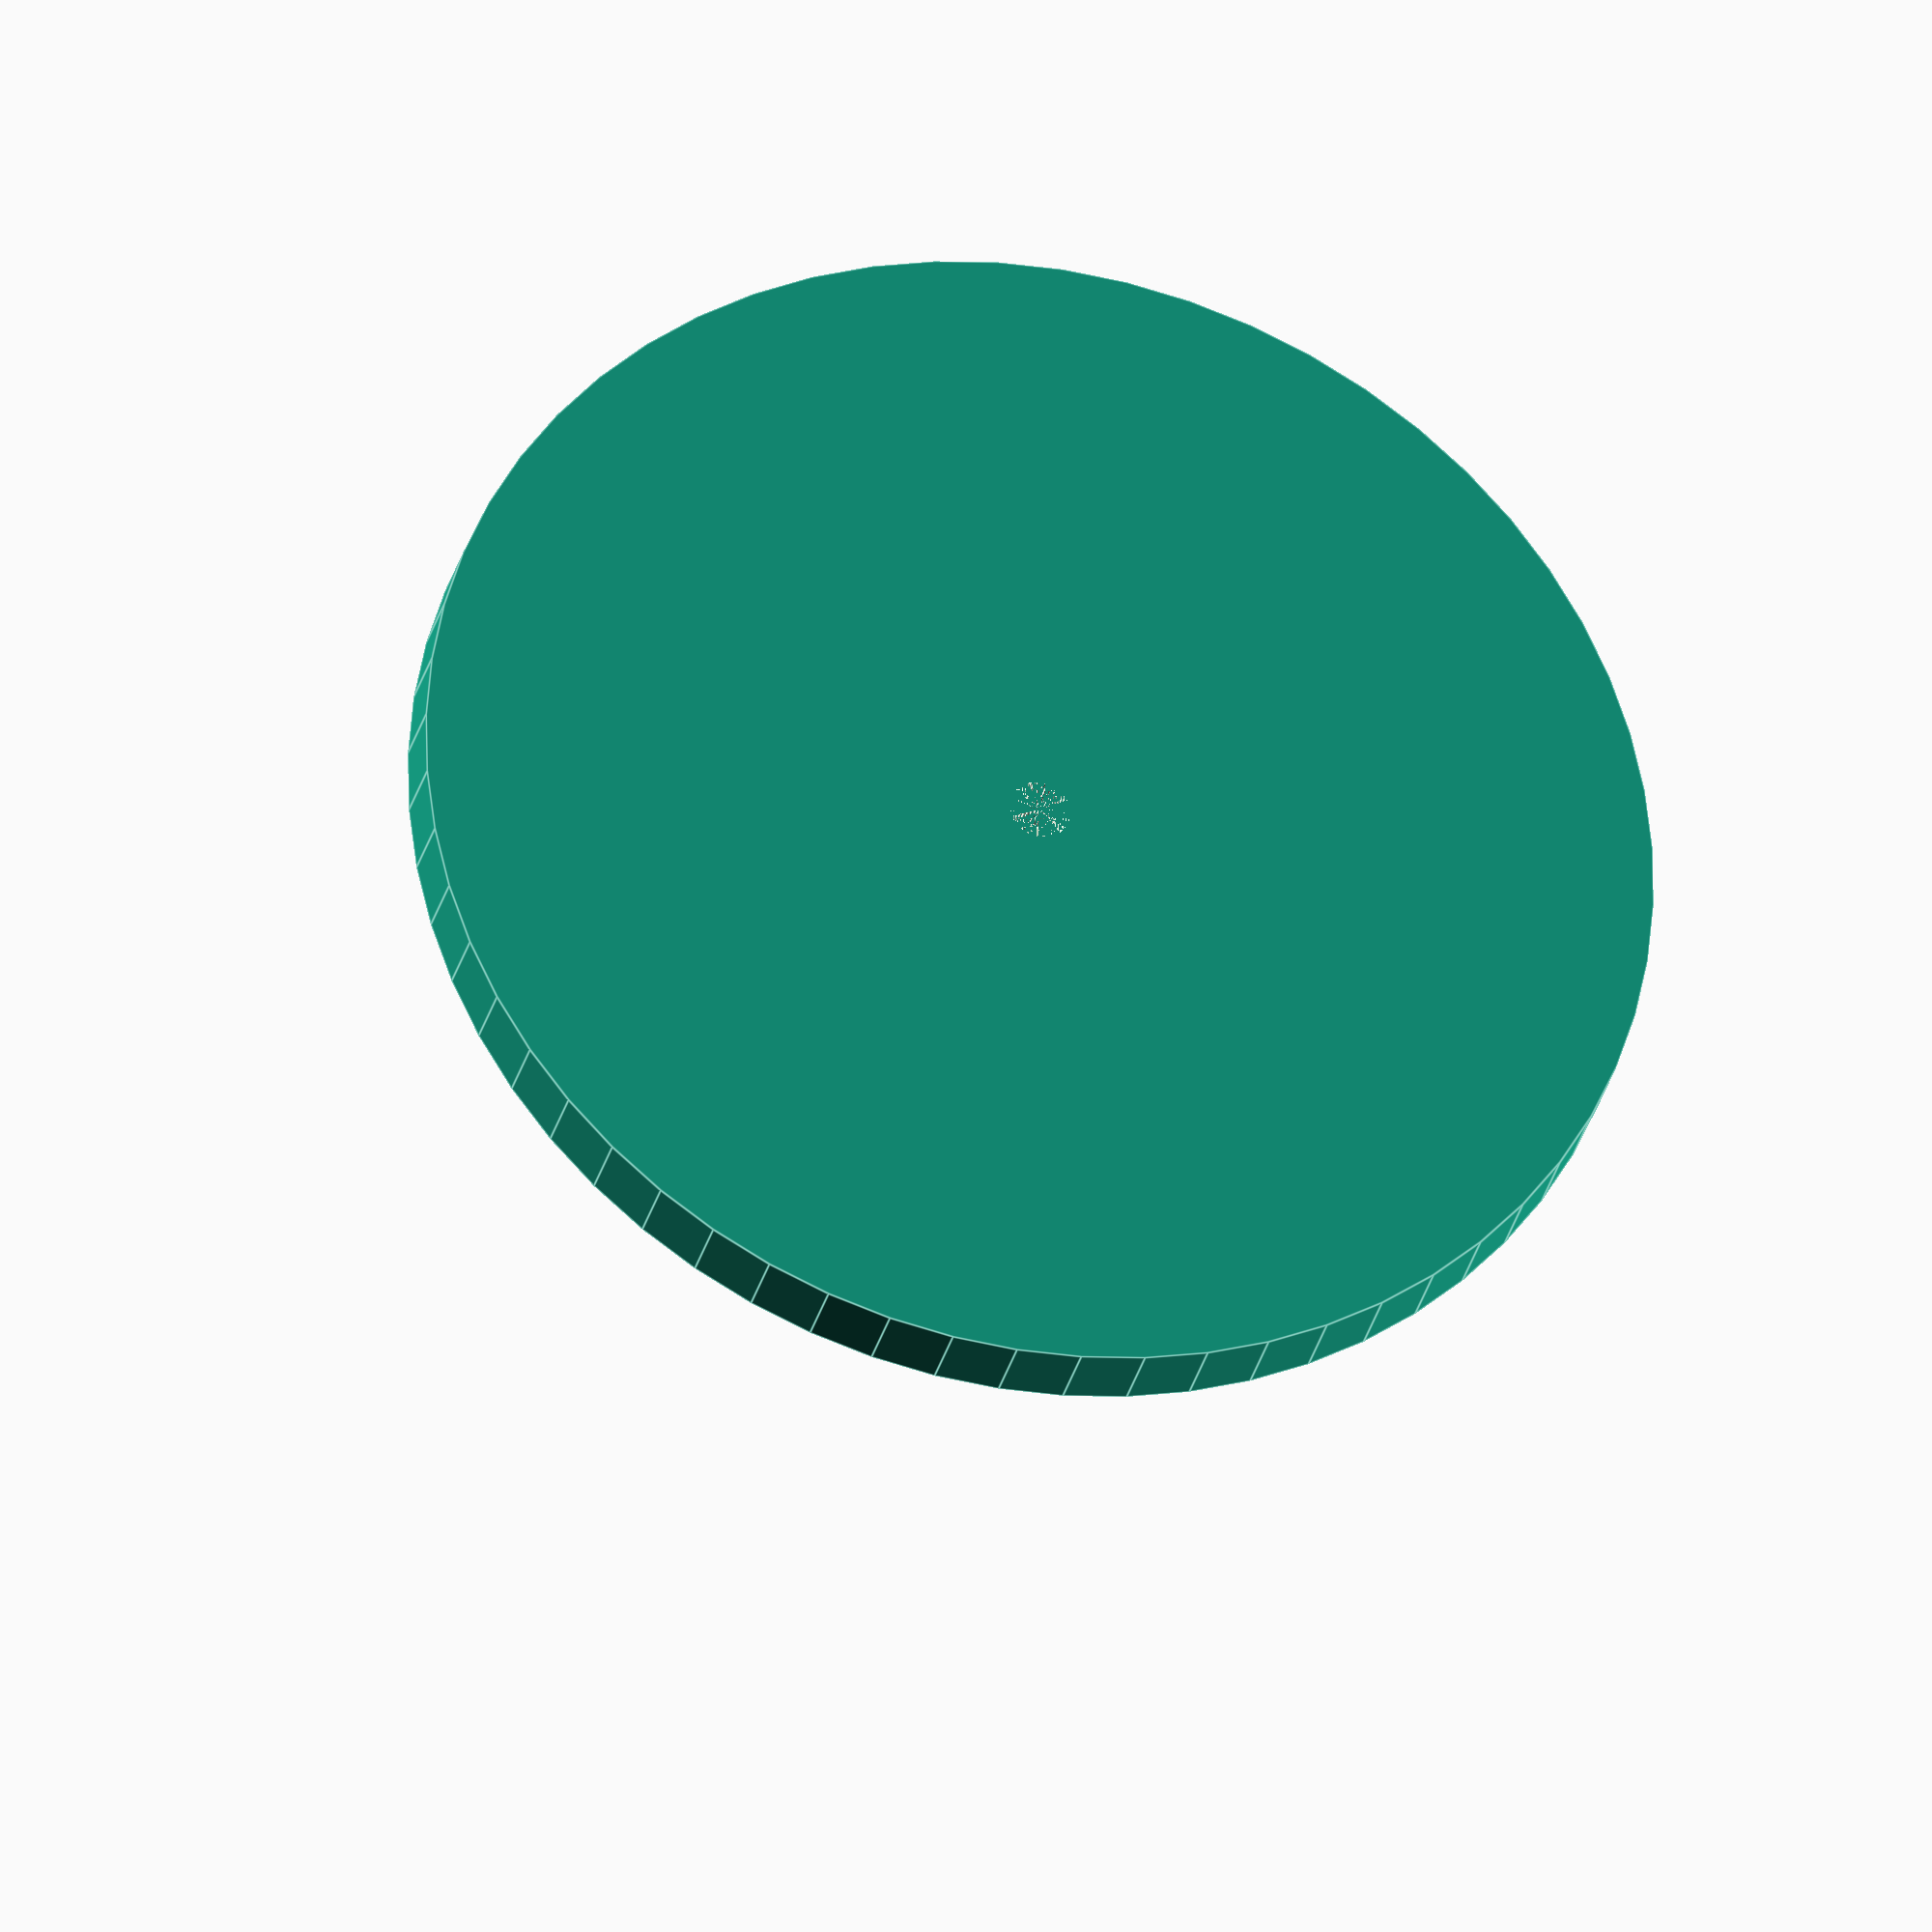
<openscad>
dx=5;

scale=10;
$fn=60;

n=round(4/(dx/scale));
echo (n);
for (i=[0:1:n]){
    x=i*dx/scale;
    echo(x);
    translate ([i*dx,0,0])
    rotate ([0,90,0])
    difference(){
        cylinder (h=dx,r=((.25)*(x^2))*scale);
        cylinder (h=dx,r=2);
    }
    
}

</openscad>
<views>
elev=39.7 azim=171.2 roll=256.3 proj=o view=edges
</views>
